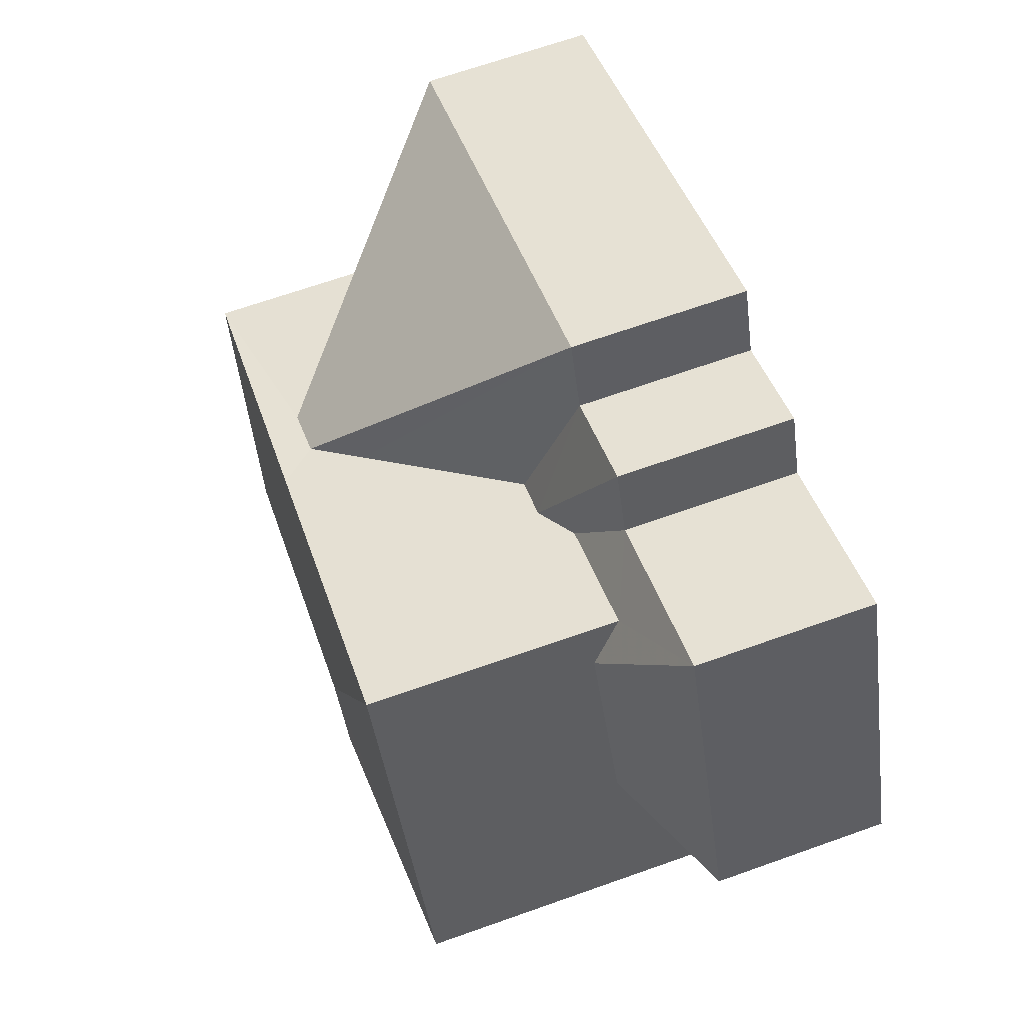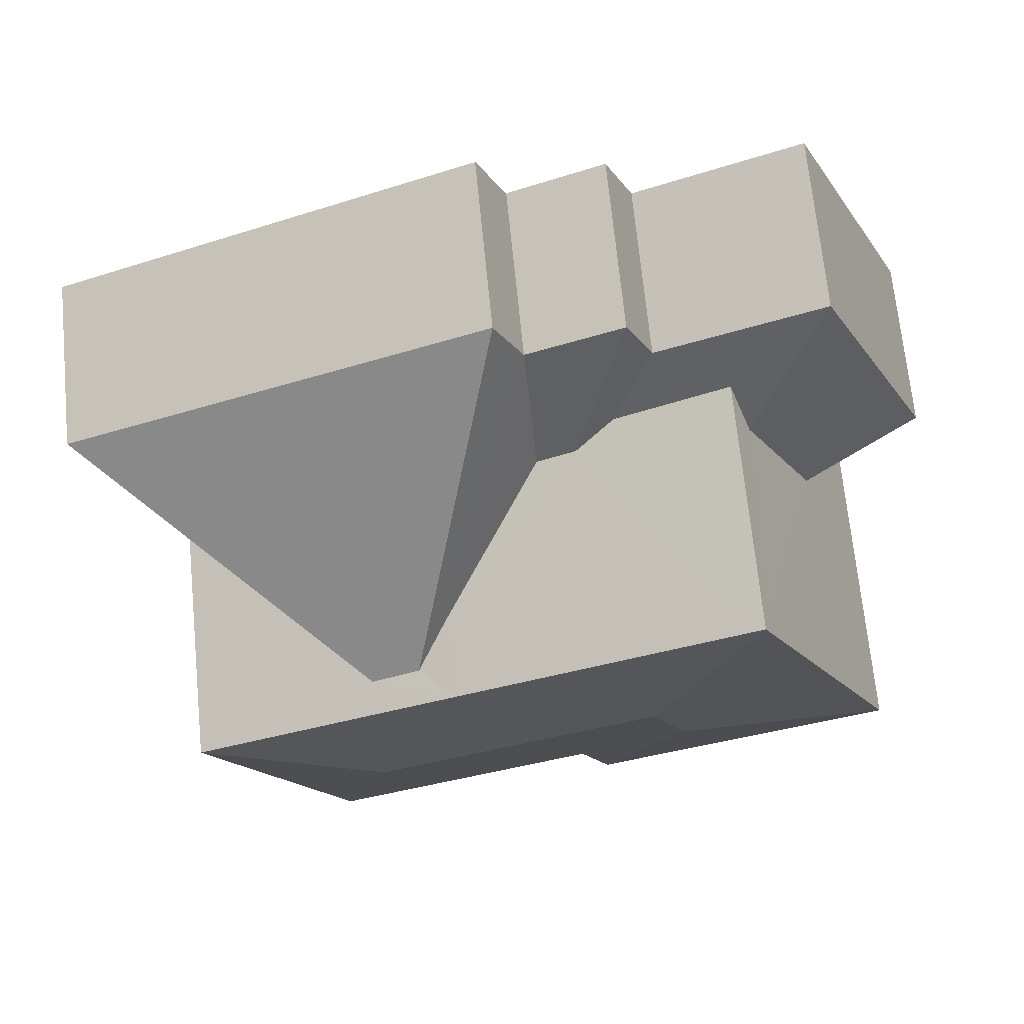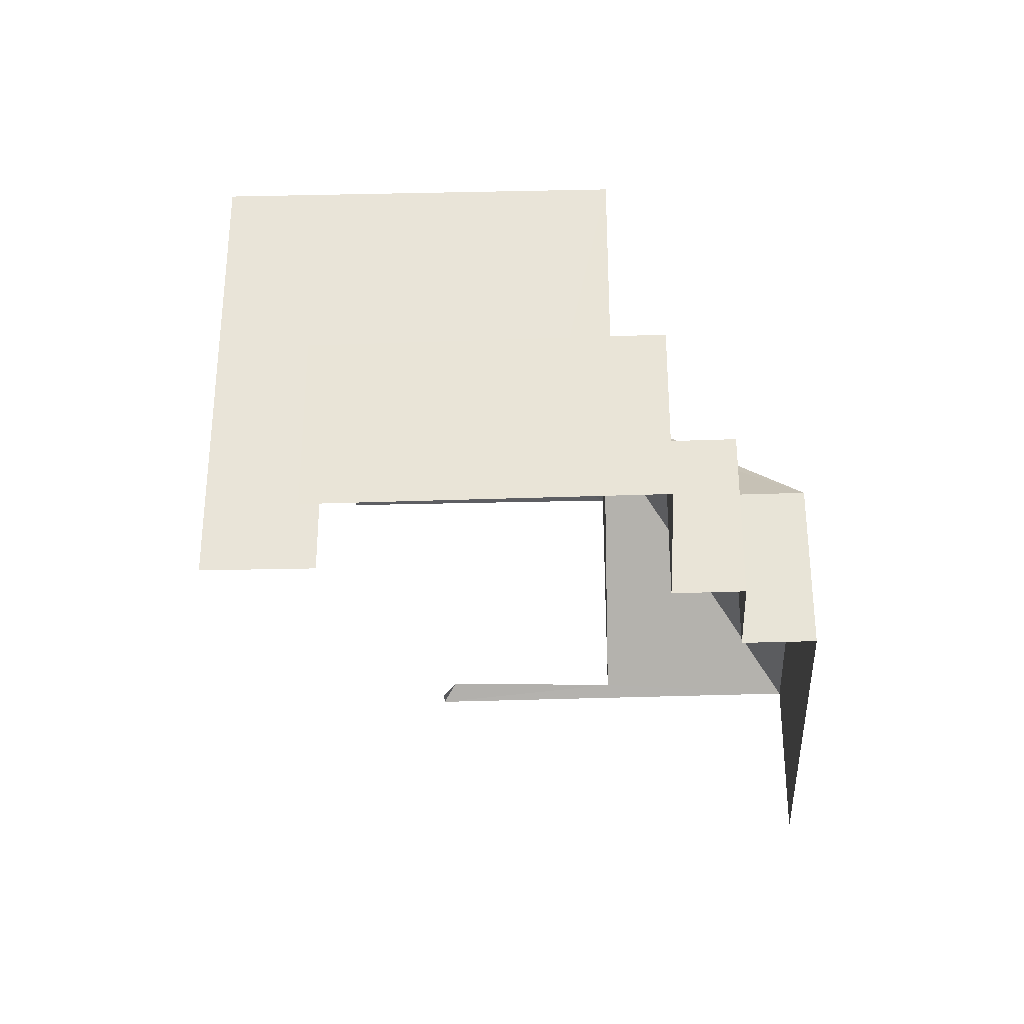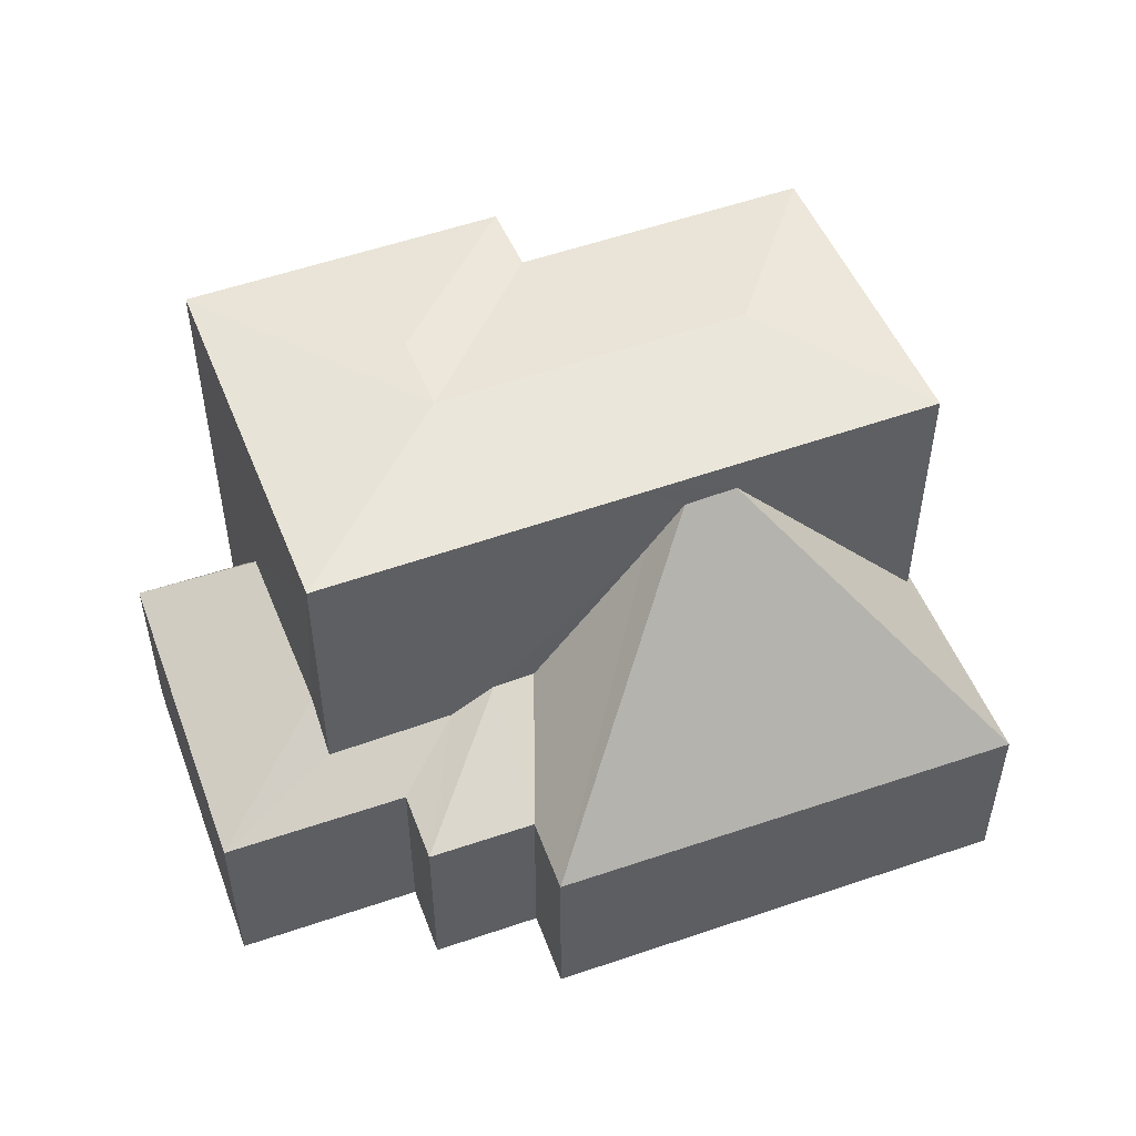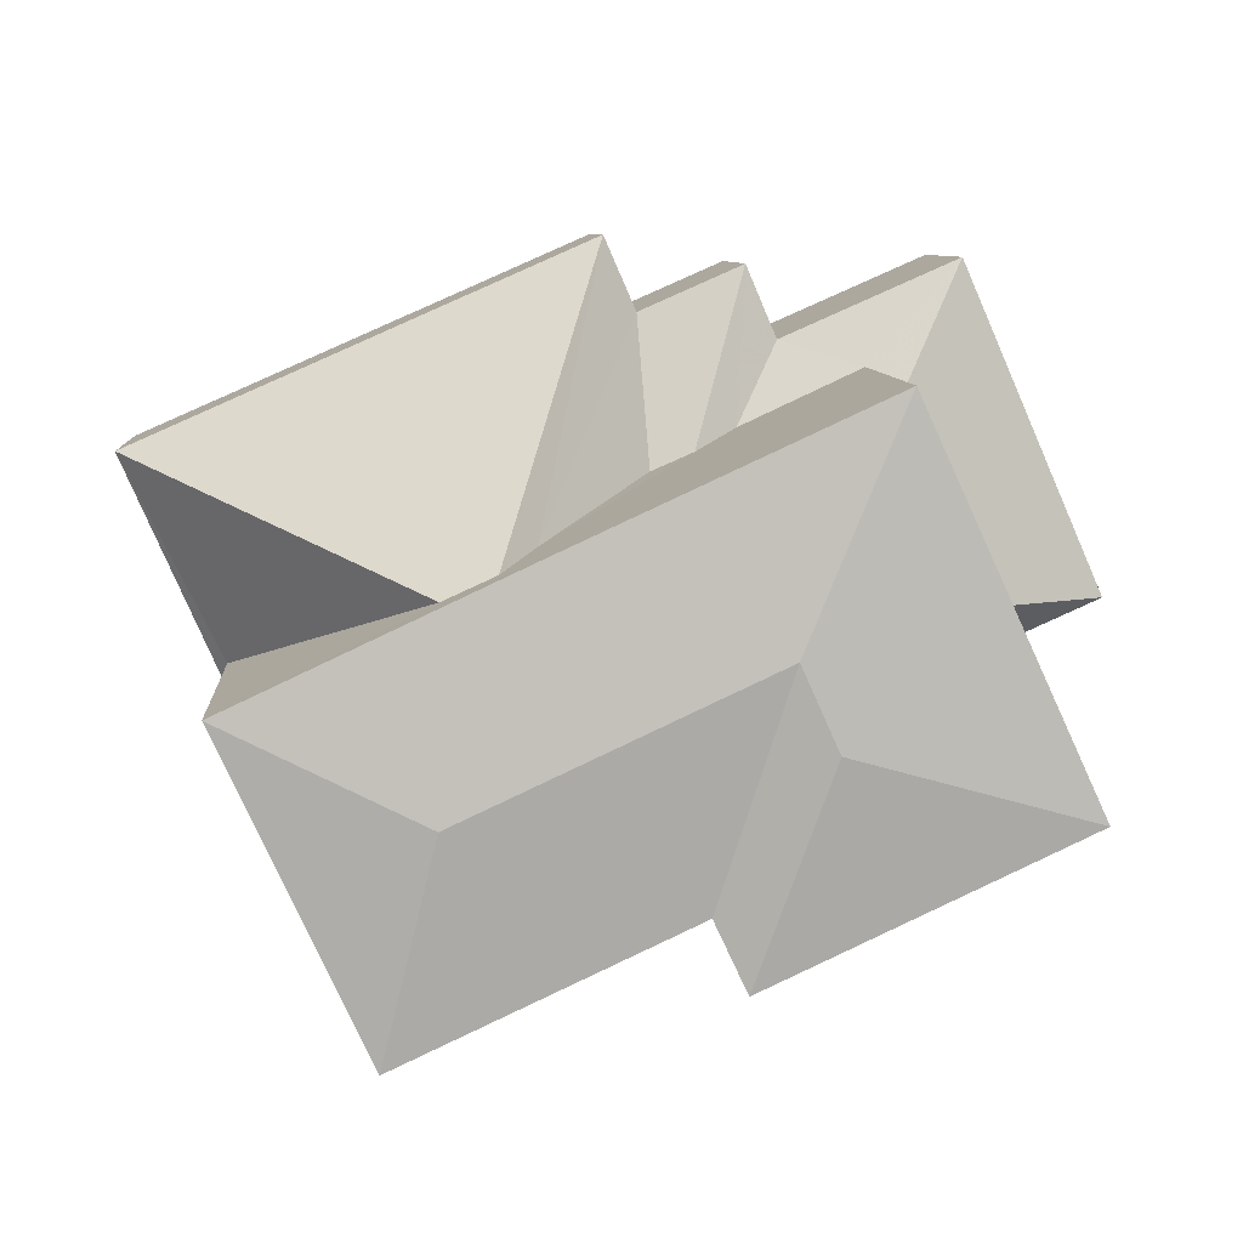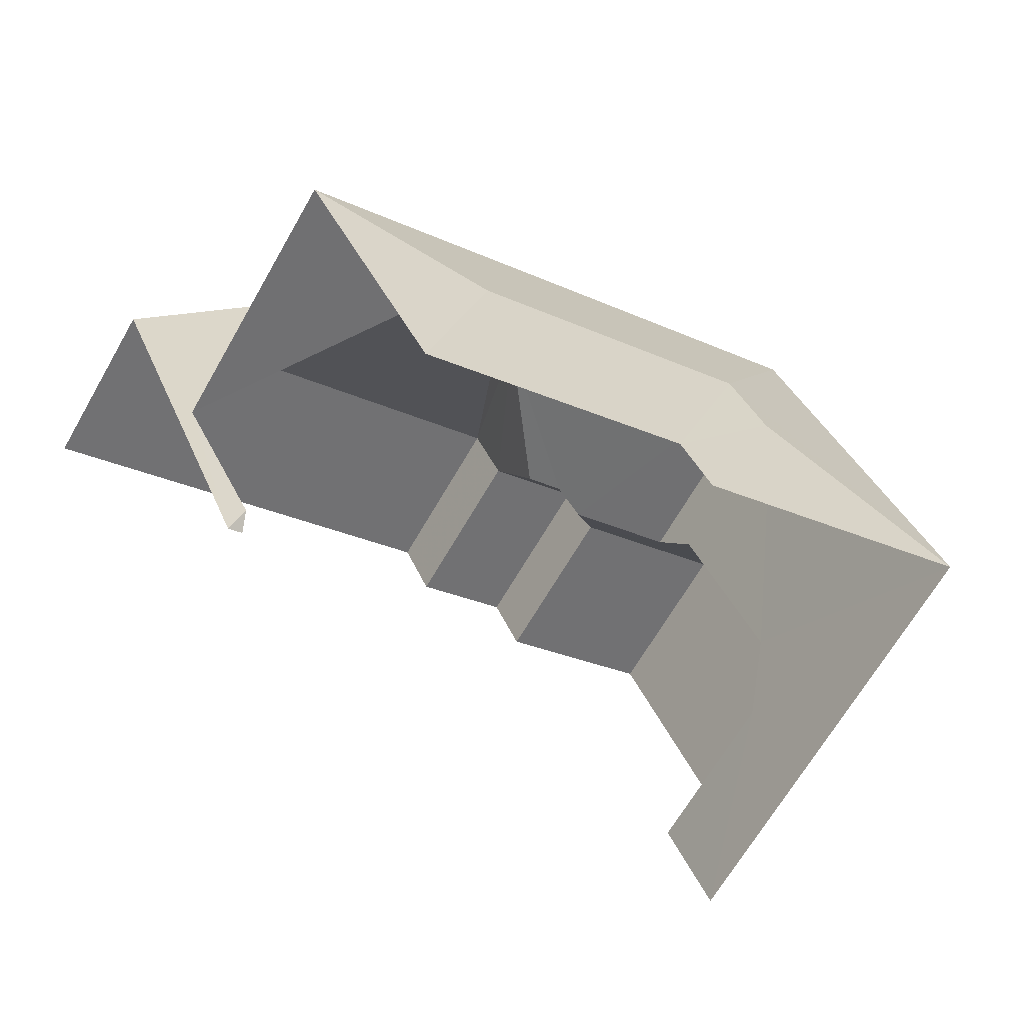
<metadata>
{"format":"obj","ext":"obj","renderer":"f3d","projection":"perspective","resolution":1024,"background":"white","views":[{"elev":68.7,"azim":70.6,"up":"+Y"},{"elev":70.1,"azim":-5.6,"up":"+Y"},{"elev":-31.5,"azim":116.7,"up":"+Z"},{"elev":50.9,"azim":-176.7,"up":"+Z"},{"elev":8.7,"azim":-4.1,"up":"+Y"},{"elev":-66.6,"azim":-29.8,"up":"+Y"}]}
</metadata>
<code>
v -2.198e+05 -1.239e+05 28.86
v -2.198e+05 -1.239e+05 28.86
v -2.198e+05 -1.239e+05 28.86
v -2.198e+05 -1.239e+05 28.86
v -2.198e+05 -1.239e+05 28.86
v -2.198e+05 -1.239e+05 28.86
v -2.198e+05 -1.239e+05 28.86
v -2.198e+05 -1.239e+05 28.86
v -2.198e+05 -1.239e+05 28.86
v -2.198e+05 -1.239e+05 28.86
v -2.198e+05 -1.239e+05 28.86
v -2.198e+05 -1.239e+05 28.86
v -2.198e+05 -1.239e+05 28.86
v -2.198e+05 -1.239e+05 28.86
v -2.198e+05 -1.239e+05 35.31
v -2.198e+05 -1.239e+05 35.29
v -2.198e+05 -1.239e+05 31.54
v -2.198e+05 -1.239e+05 31.54
v -2.198e+05 -1.239e+05 31.54
v -2.198e+05 -1.239e+05 31.73
v -2.198e+05 -1.239e+05 31.8
v -2.198e+05 -1.239e+05 32.42
v -2.198e+05 -1.239e+05 31.54
v -2.198e+05 -1.239e+05 32.42
v -2.198e+05 -1.239e+05 31.54
v -2.198e+05 -1.239e+05 31.54
v -2.198e+05 -1.239e+05 32.49
v -2.198e+05 -1.239e+05 32.46
v -2.198e+05 -1.239e+05 31.54
v -2.198e+05 -1.239e+05 31.54
v -2.198e+05 -1.239e+05 36.12
v -2.198e+05 -1.239e+05 36.12
v -2.198e+05 -1.239e+05 35.84
v -2.198e+05 -1.239e+05 35.84
v -2.198e+05 -1.239e+05 35.84
v -2.198e+05 -1.239e+05 35.84
v -2.198e+05 -1.239e+05 35.84
v -2.198e+05 -1.239e+05 36.12
v -2.198e+05 -1.239e+05 35.84
v -2.198e+05 -1.239e+05 32.06
v -2.198e+05 -1.239e+05 31.54
v -2.198e+05 -1.239e+05 31.54
v -2.198e+05 -1.239e+05 35.84
v -2.198e+05 -1.239e+05 32.03
v -2.198e+05 -1.239e+05 34.57
f 1 2 3
f 4 1 5
f 6 7 3
f 7 8 9
f 10 5 1
f 10 11 12
f 13 11 10
f 9 14 13
f 3 9 1
f 3 7 9
f 13 10 1
f 9 13 1
f 3 2 26
f 2 39 26
f 21 34 20
f 21 39 34
f 26 39 21
f 37 1 4
f 37 36 1
f 43 4 5
f 43 37 4
f 39 2 1
f 36 39 1
f 10 12 29
f 42 10 29
f 26 19 6
f 3 26 6
f 18 7 6
f 19 18 6
f 15 16 17
f 18 15 17
f 19 20 18
f 18 20 15
f 21 20 19
f 22 23 24
f 22 25 23
f 26 21 19
f 27 28 29
f 30 27 29
f 31 32 33
f 31 33 34
f 32 35 33
f 36 37 38
f 32 36 38
f 31 36 32
f 31 39 36
f 40 25 22
f 40 41 25
f 28 42 29
f 43 35 32
f 38 43 32
f 31 34 39
f 41 44 30
f 30 44 27
f 40 44 41
f 16 45 17
f 17 45 23
f 45 24 23
f 38 37 43
f 30 12 11
f 30 29 12
f 18 8 7
f 18 17 8
f 43 5 42
f 5 10 42
f 35 43 28
f 44 35 27
f 27 35 28
f 28 43 42
f 13 41 30
f 11 13 30
f 23 9 8
f 17 23 8
f 41 13 14
f 25 41 14
f 14 23 25
f 14 9 23
f 44 40 35
f 34 15 20
f 45 33 35
f 34 33 15
f 24 45 22
f 40 22 35
f 16 33 45
f 15 33 16
f 22 45 35

</code>
